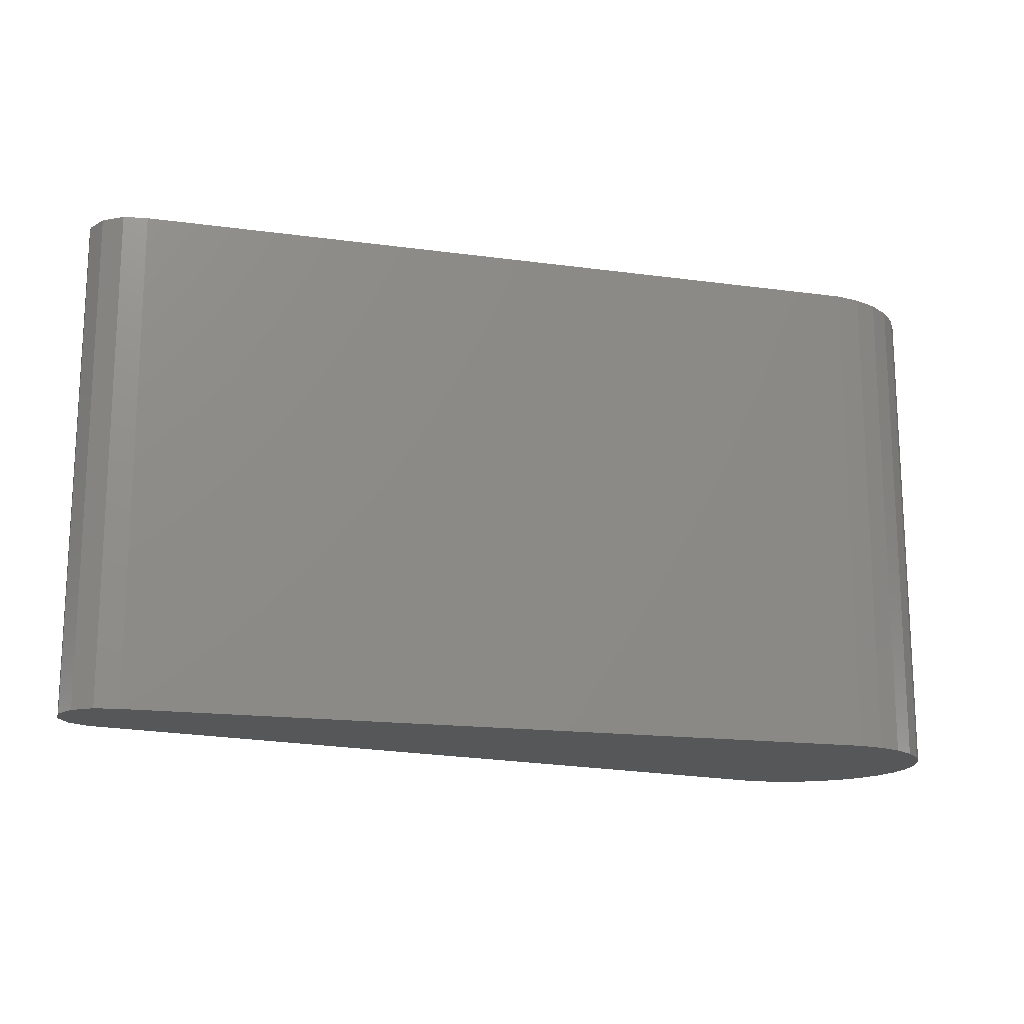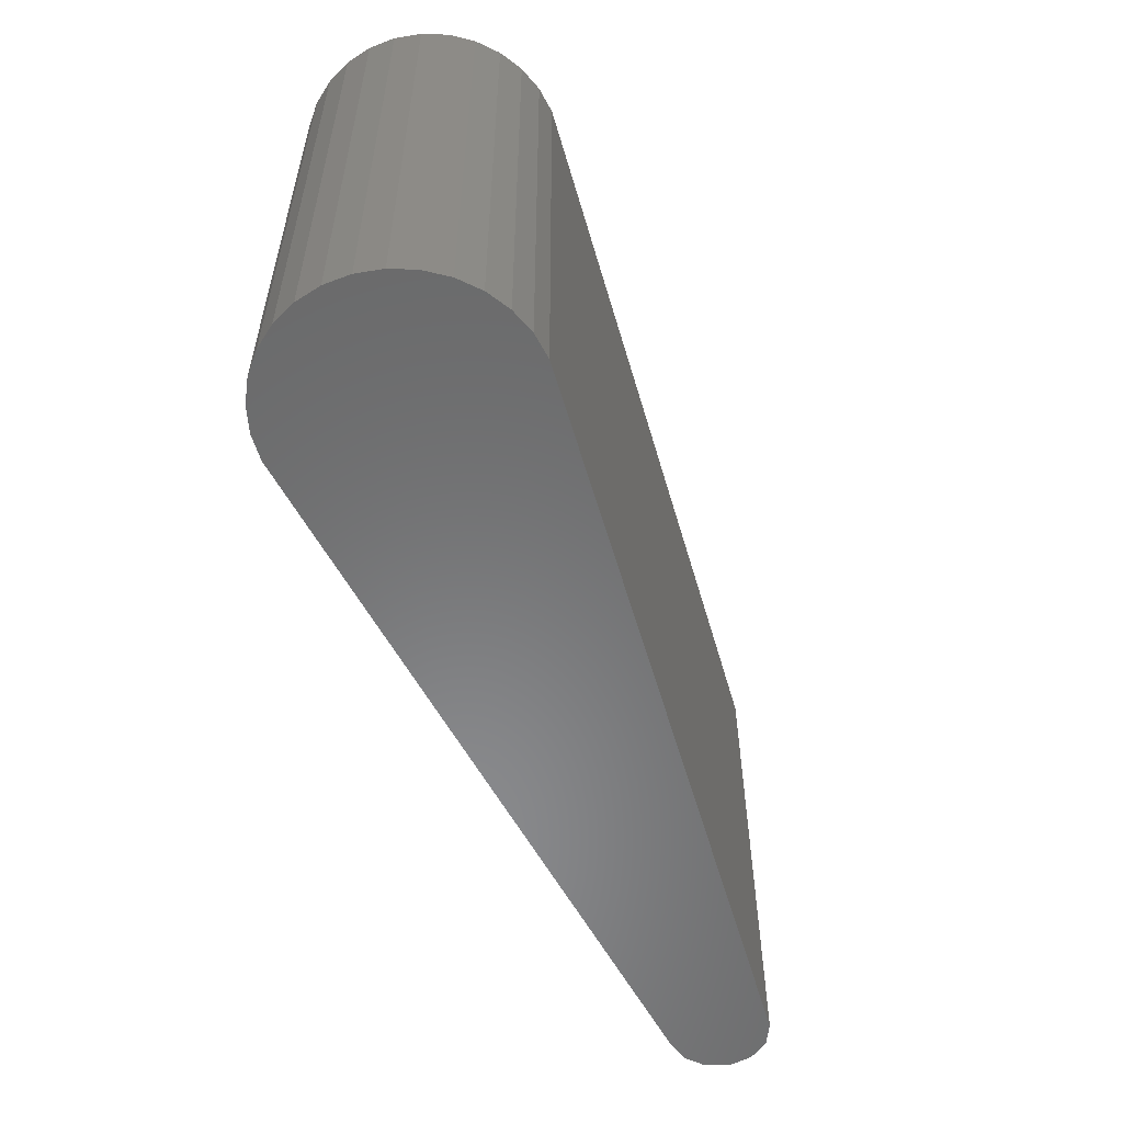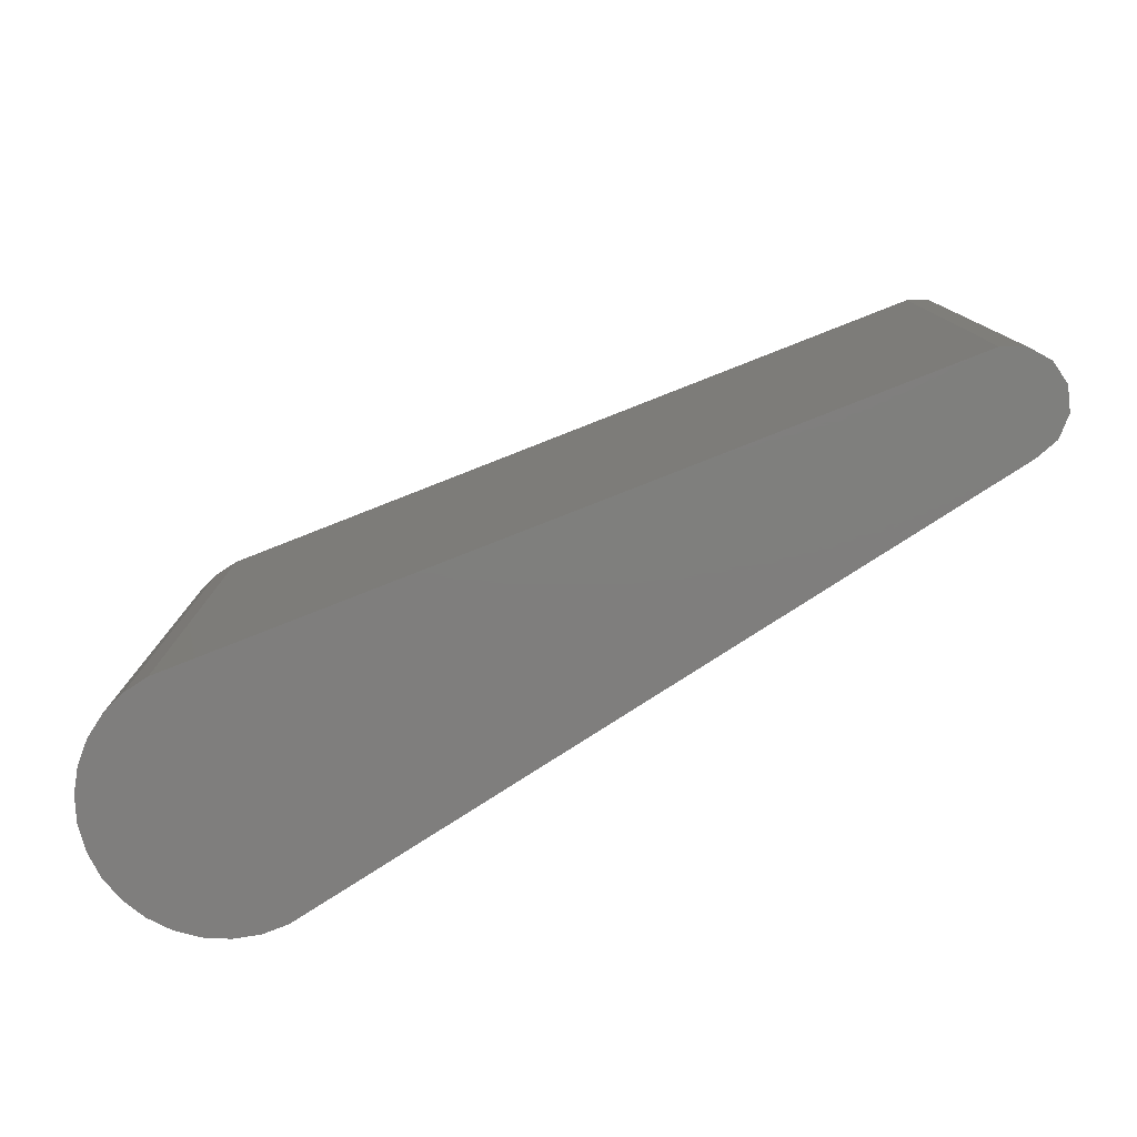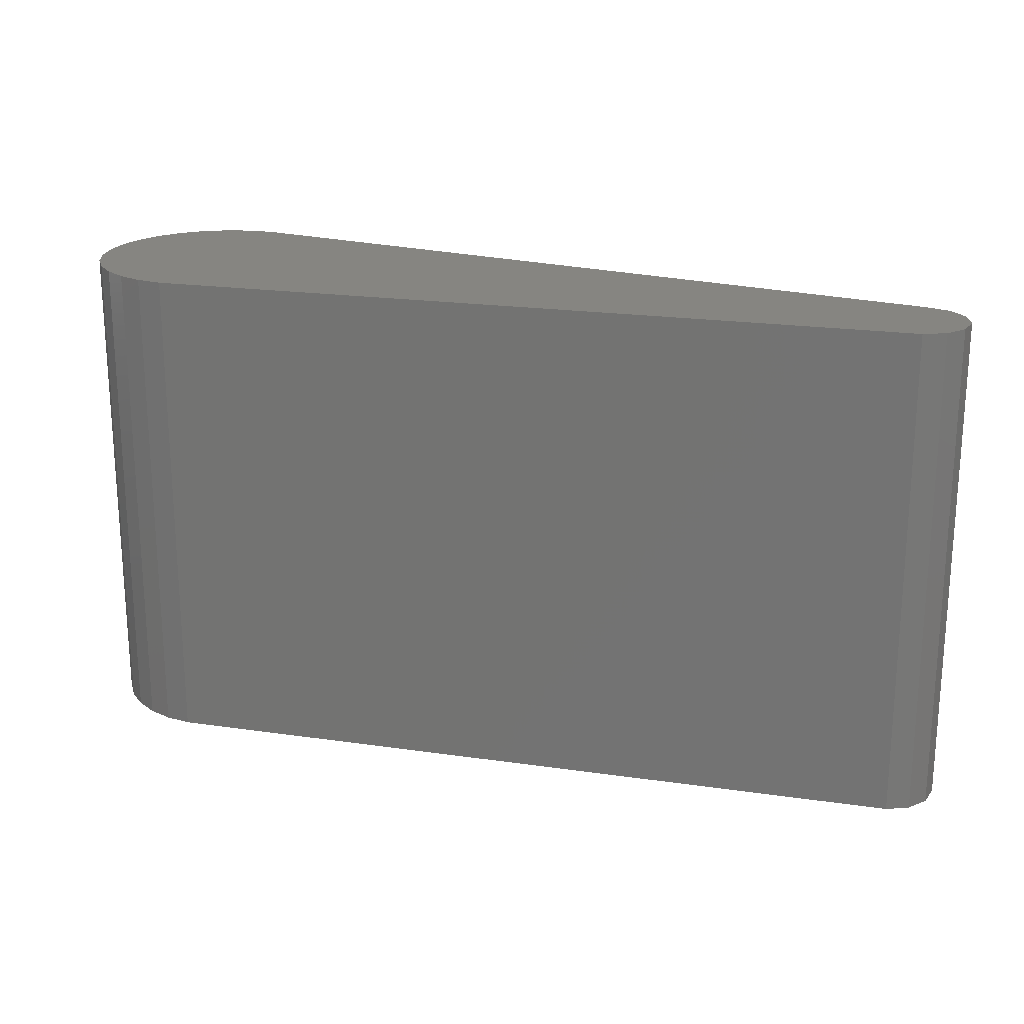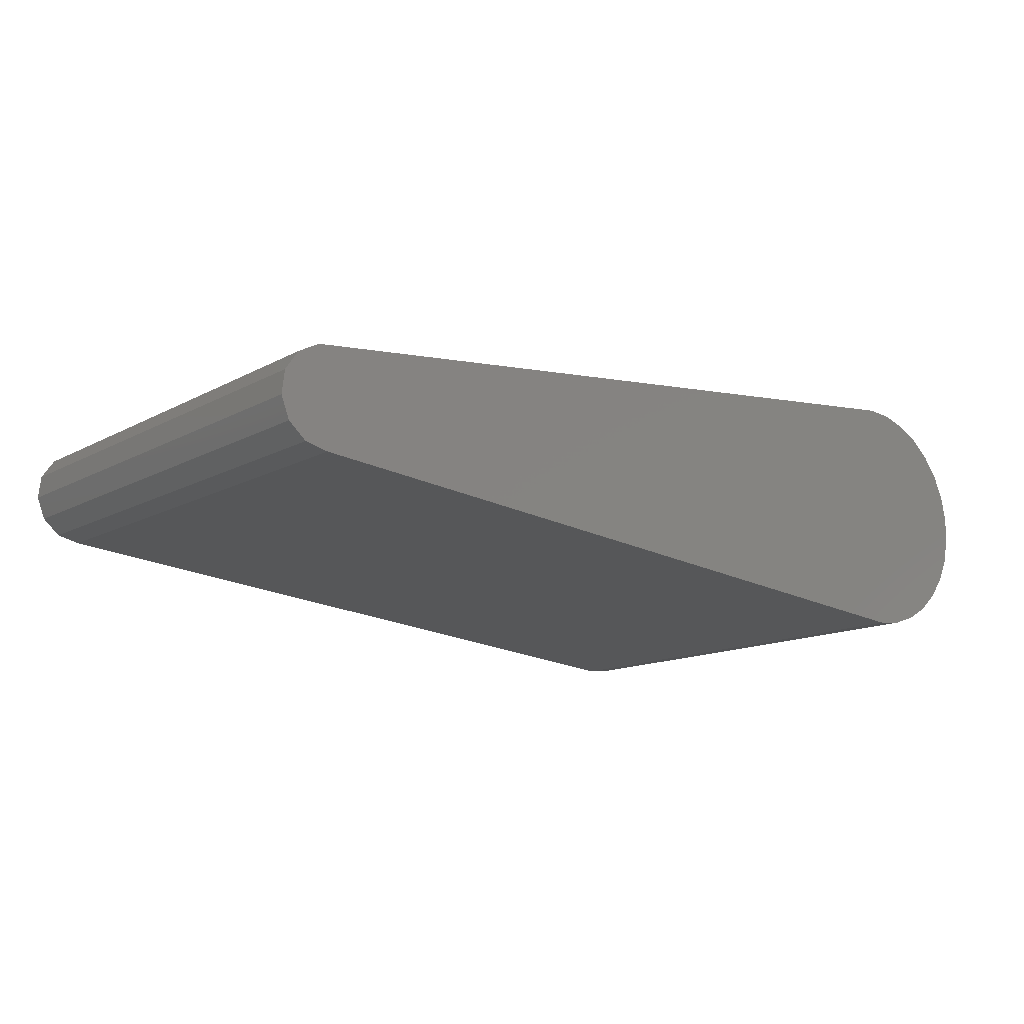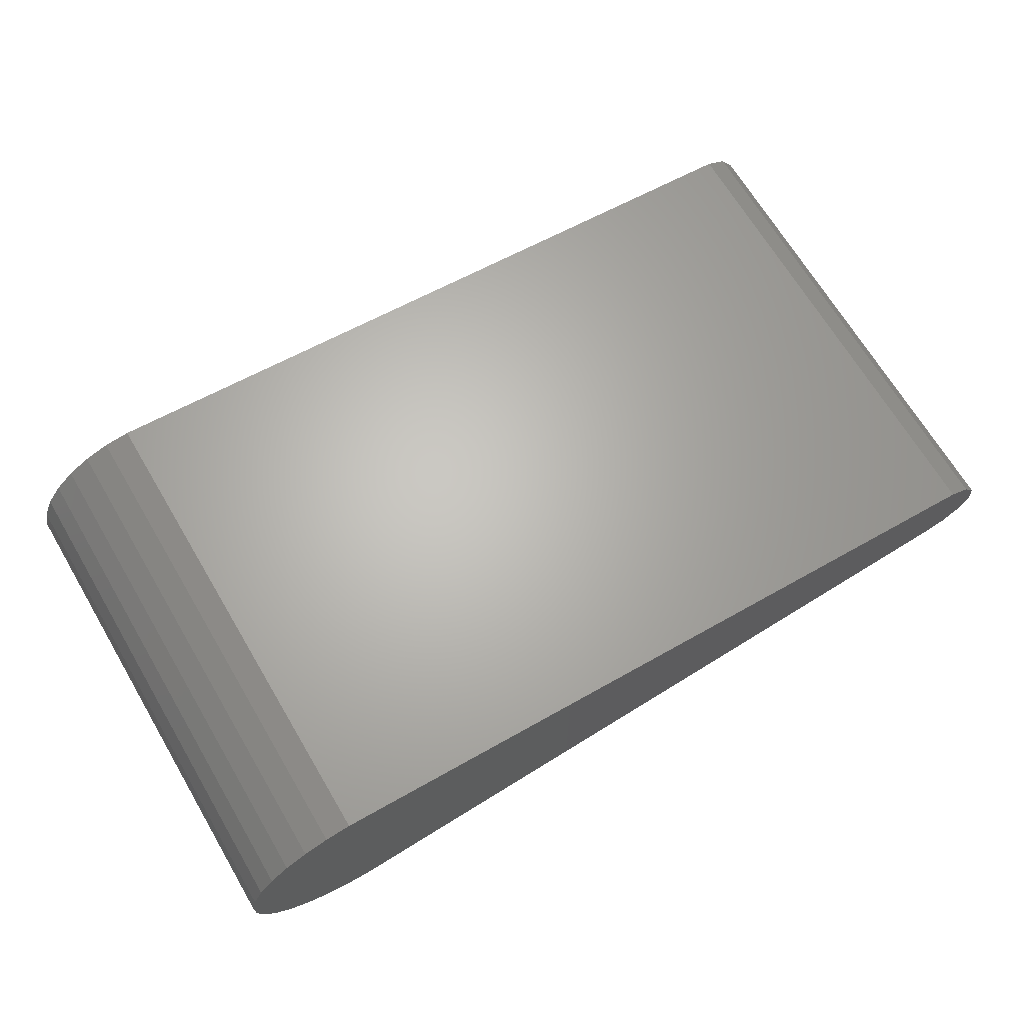
<metadata>
{"format":"stl","ext":"stl","renderer":"f3d","projection":"perspective","resolution":1024,"background":"white","views":[{"elev":-16.6,"azim":-21.2,"up":"+Z"},{"elev":-55.9,"azim":111.8,"up":"+Z"},{"elev":-78.6,"azim":-152.8,"up":"+Z"},{"elev":20.8,"azim":-159.6,"up":"+Z"},{"elev":-13.1,"azim":-38.8,"up":"+Y"},{"elev":68.3,"azim":149.3,"up":"+Y"}]}
</metadata>
<code>
# stl→obj: 52 verts, 100 faces
v 16.47 -2.023 10
v 16.47 -2.023 -3.553e-15
v 16.86 -1.673 -3.553e-15
v 17.49 -0.2613 10
v 16.86 1.673 10
v 16.86 -1.673 10
v 17.17 1.25 -4.441e-15
v 16.86 1.673 -3.553e-15
v 17.17 1.25 10
v 15 -2.5 -3.553e-15
v 15.52 -2.445 10
v 15 -2.5 10
v 15.52 2.445 -3.553e-15
v 16.02 2.284 -3.553e-15
v 2.442e-15 -1 10
v 12.83 -1.25 10
v -0.4647 -0.8855 10
v -0.935 0.3546 10
v -0.9927 -0.1205 10
v 12.51 0.2613 10
v 15 2.5 -3.553e-15
v -0.2393 0.9709 0
v 15 2.5 10
v 17.17 -1.25 -4.441e-15
v 15.52 -2.445 -3.553e-15
v -1.998e-15 -1 0
v -0.823 -0.5681 10
v -0.823 -0.5681 0
v 12.51 -0.2613 10
v 12.62 -0.7725 10
v 16.47 2.023 -3.553e-15
v 15.52 2.445 10
v 12.83 1.25 10
v -0.9927 -0.1205 0
v -0.4647 -0.8855 0
v 16.47 2.023 10
v 16.02 -2.284 10
v -0.2393 0.9709 10
v 17.17 -1.25 10
v 17.38 -0.7725 10
v 17.49 0.2613 -4.441e-15
v 17.38 -0.7725 -4.441e-15
v 16.02 -2.284 -3.553e-15
v -0.6631 0.7485 10
v -0.6631 0.7485 0
v 16.02 2.284 10
v -0.935 0.3546 0
v 17.49 0.2613 10
v 17.38 0.7725 10
v 17.38 0.7725 -4.441e-15
v 17.49 -0.2613 -4.441e-15
v 12.62 0.7725 10
f 1 2 3
f 4 5 6
f 7 8 9
f 10 11 12
f 7 13 14
f 15 16 17
f 18 19 20
f 21 22 23
f 10 24 25
f 10 26 24
f 17 27 28
f 15 10 12
f 16 29 30
f 7 31 8
f 32 23 33
f 26 15 17
f 7 22 21
f 32 21 23
f 26 10 15
f 16 15 12
f 7 24 34
f 26 17 35
f 31 36 8
f 5 36 33
f 16 11 37
f 11 16 12
f 16 5 33
f 29 16 33
f 23 38 33
f 22 38 23
f 32 13 21
f 13 7 21
f 34 27 19
f 27 30 19
f 6 39 40
f 24 7 41
f 5 16 6
f 39 24 42
f 2 1 43
f 24 2 43
f 38 22 44
f 18 44 45
f 46 36 14
f 2 24 3
f 13 32 14
f 32 46 14
f 16 1 6
f 8 5 9
f 7 34 47
f 34 18 47
f 38 44 33
f 44 18 33
f 16 27 17
f 27 34 28
f 18 34 19
f 27 16 30
f 5 48 49
f 41 7 50
f 24 41 42
f 4 42 51
f 24 39 3
f 4 6 40
f 1 16 37
f 24 43 25
f 34 24 28
f 17 28 35
f 36 31 14
f 31 7 14
f 36 5 8
f 4 41 48
f 36 46 33
f 46 32 33
f 44 22 45
f 22 7 45
f 30 29 19
f 19 29 20
f 41 50 48
f 50 7 9
f 42 41 51
f 41 4 51
f 39 6 3
f 6 1 3
f 39 42 40
f 42 4 40
f 43 11 25
f 11 10 25
f 11 43 37
f 43 1 37
f 28 24 35
f 24 26 35
f 29 33 52
f 33 18 52
f 18 45 47
f 45 7 47
f 48 50 49
f 5 4 48
f 29 52 20
f 52 18 20
f 50 9 49
f 9 5 49

</code>
